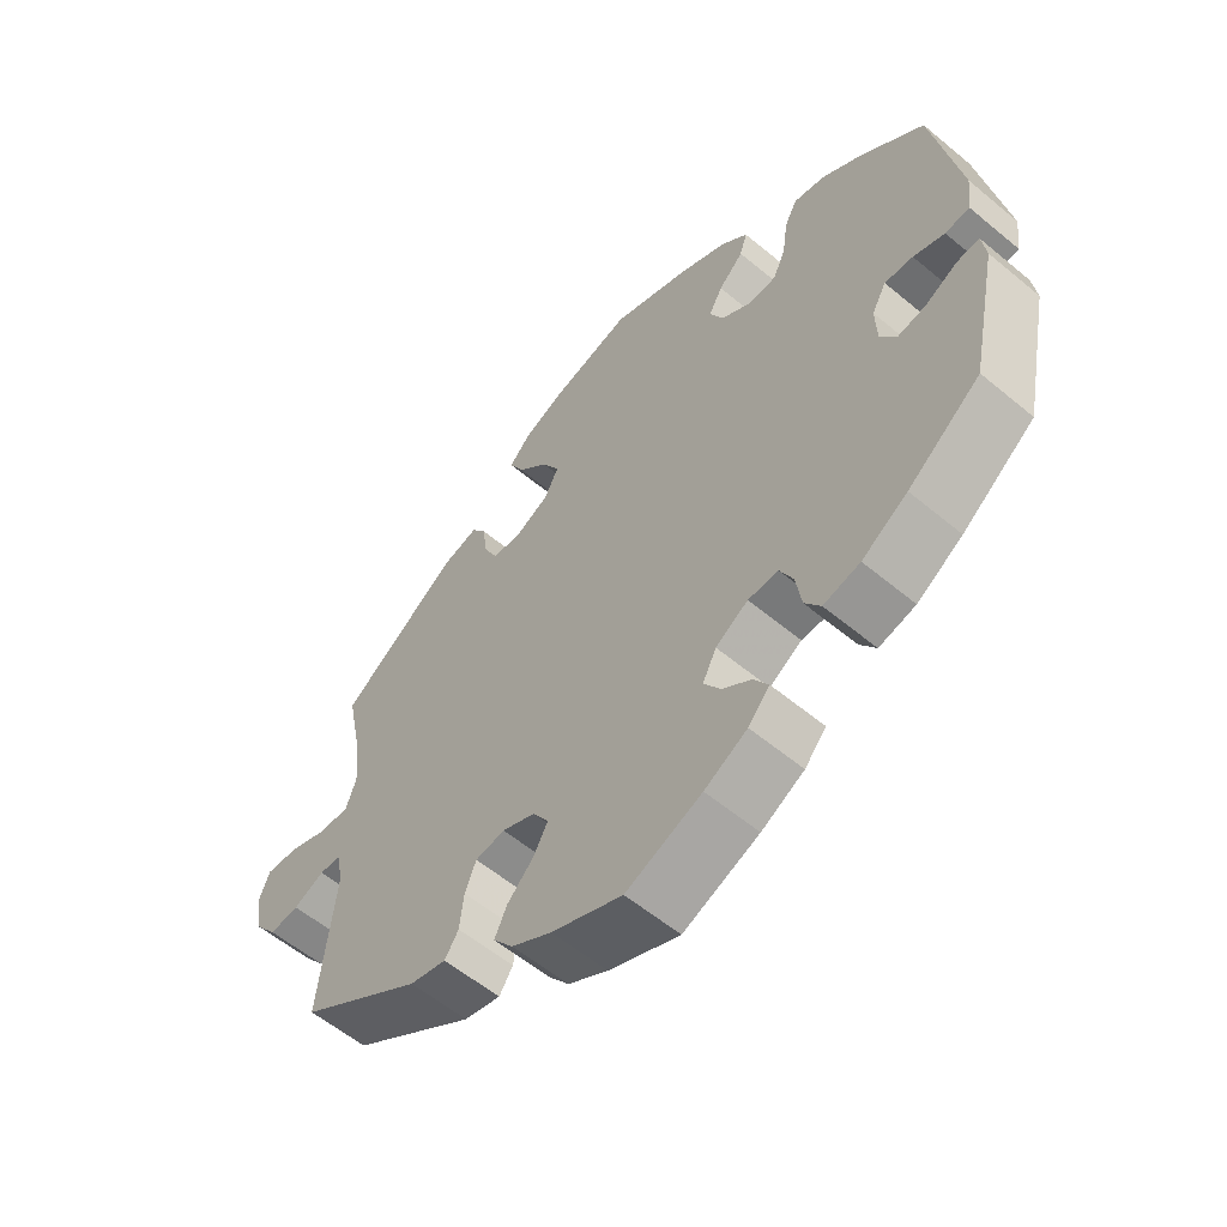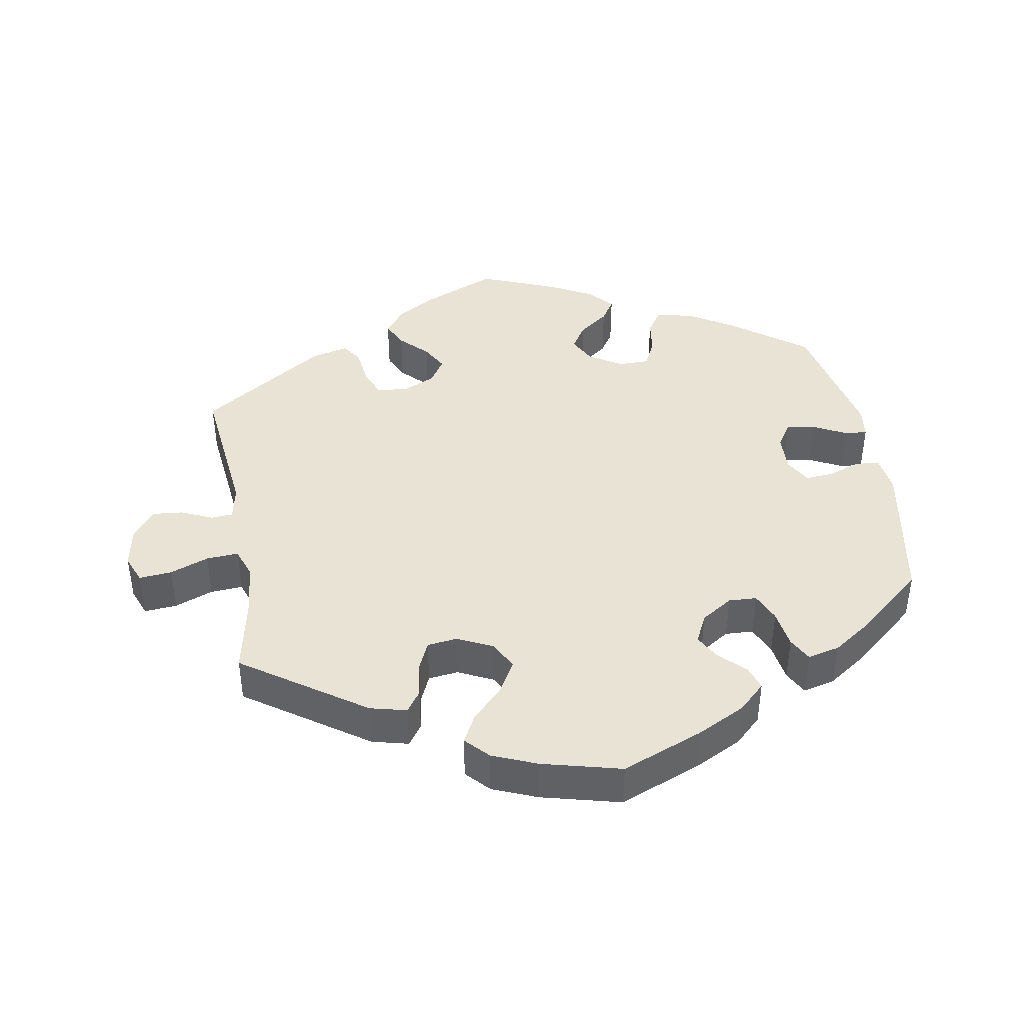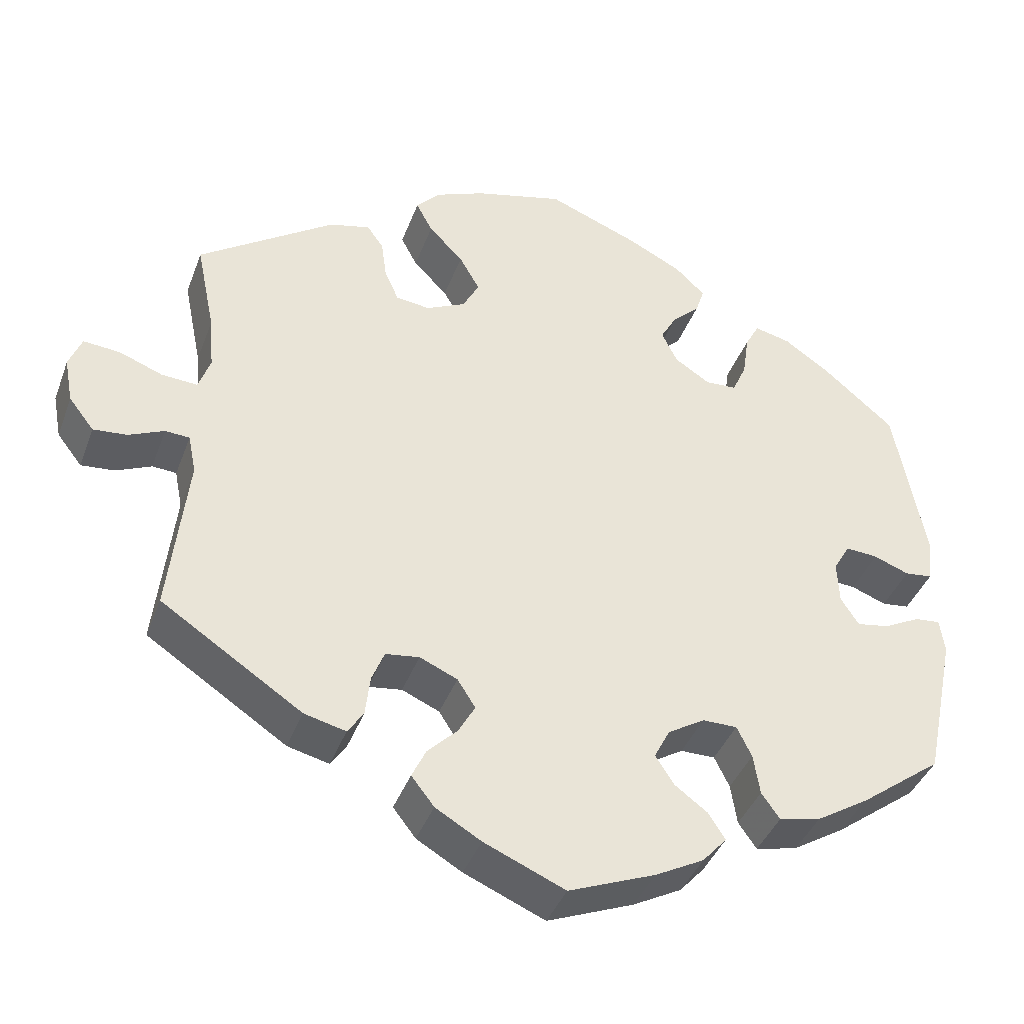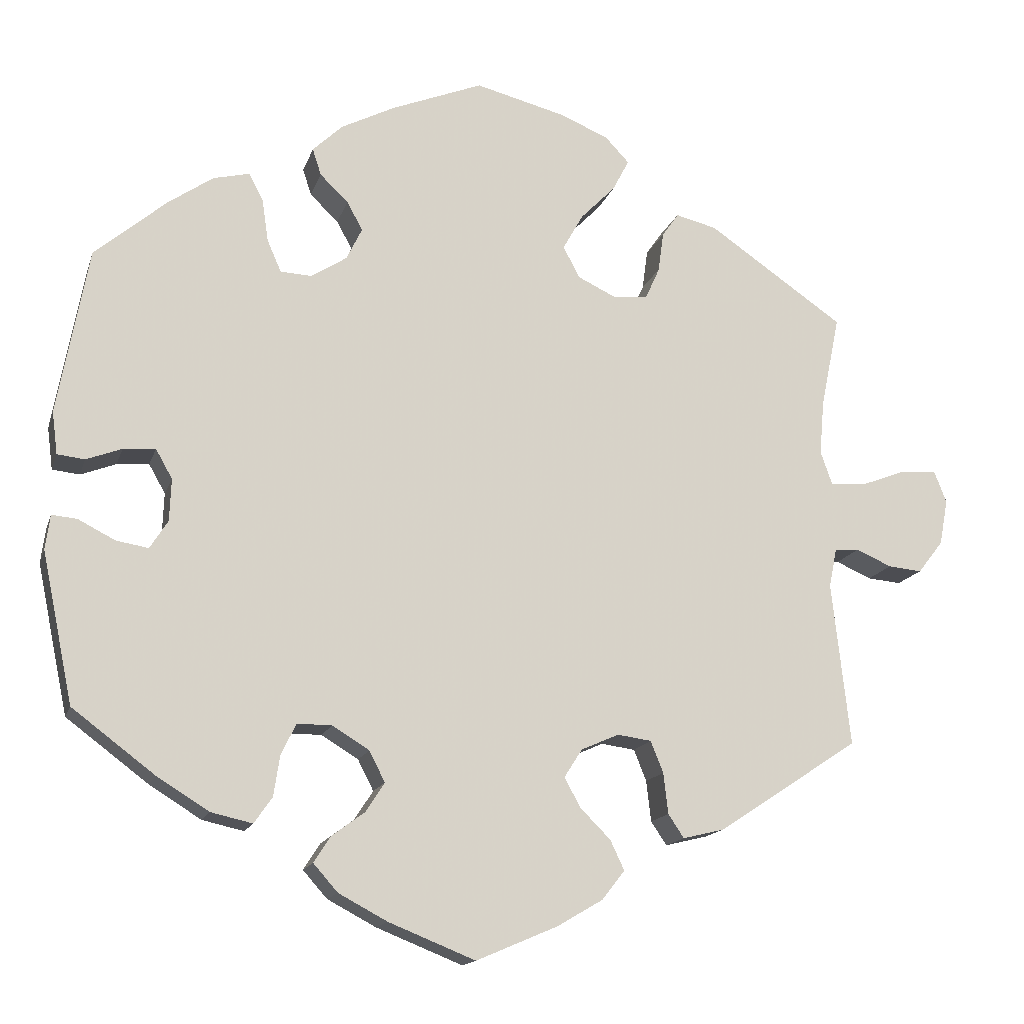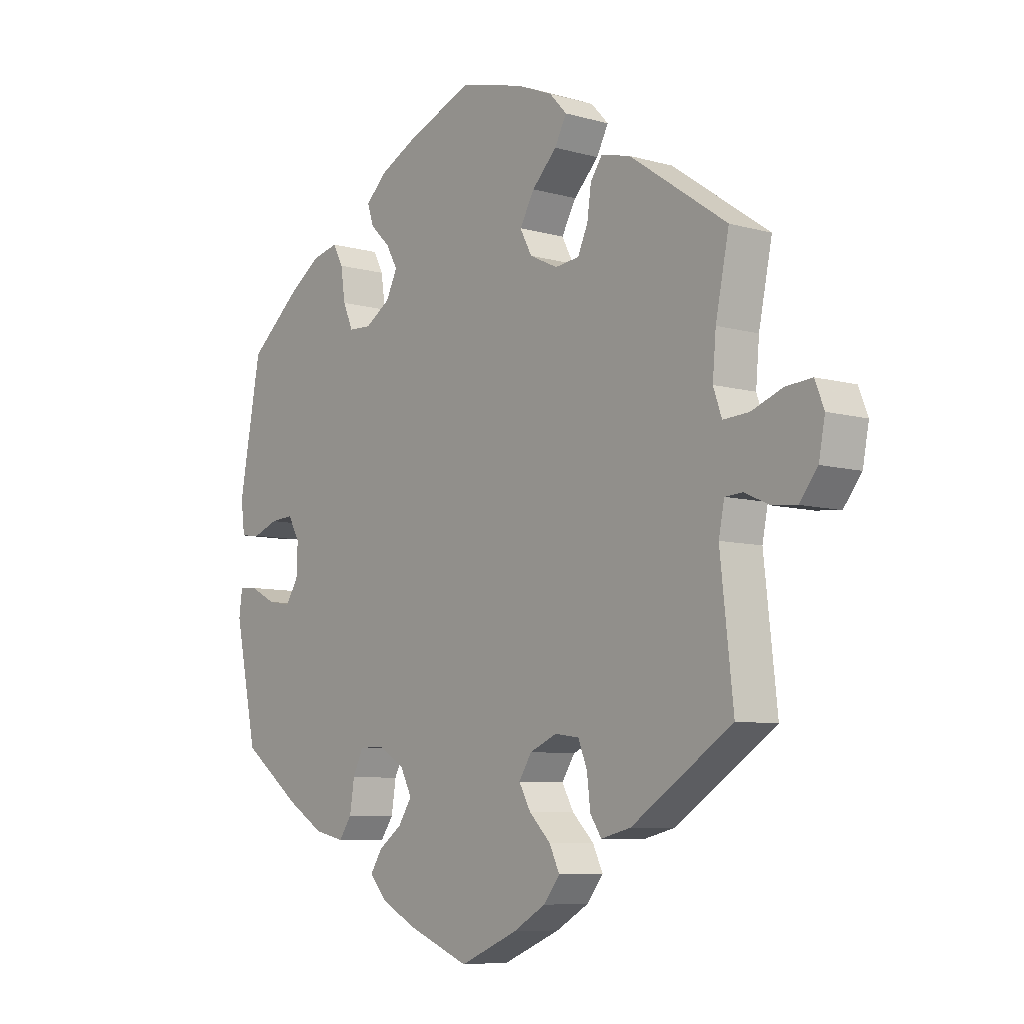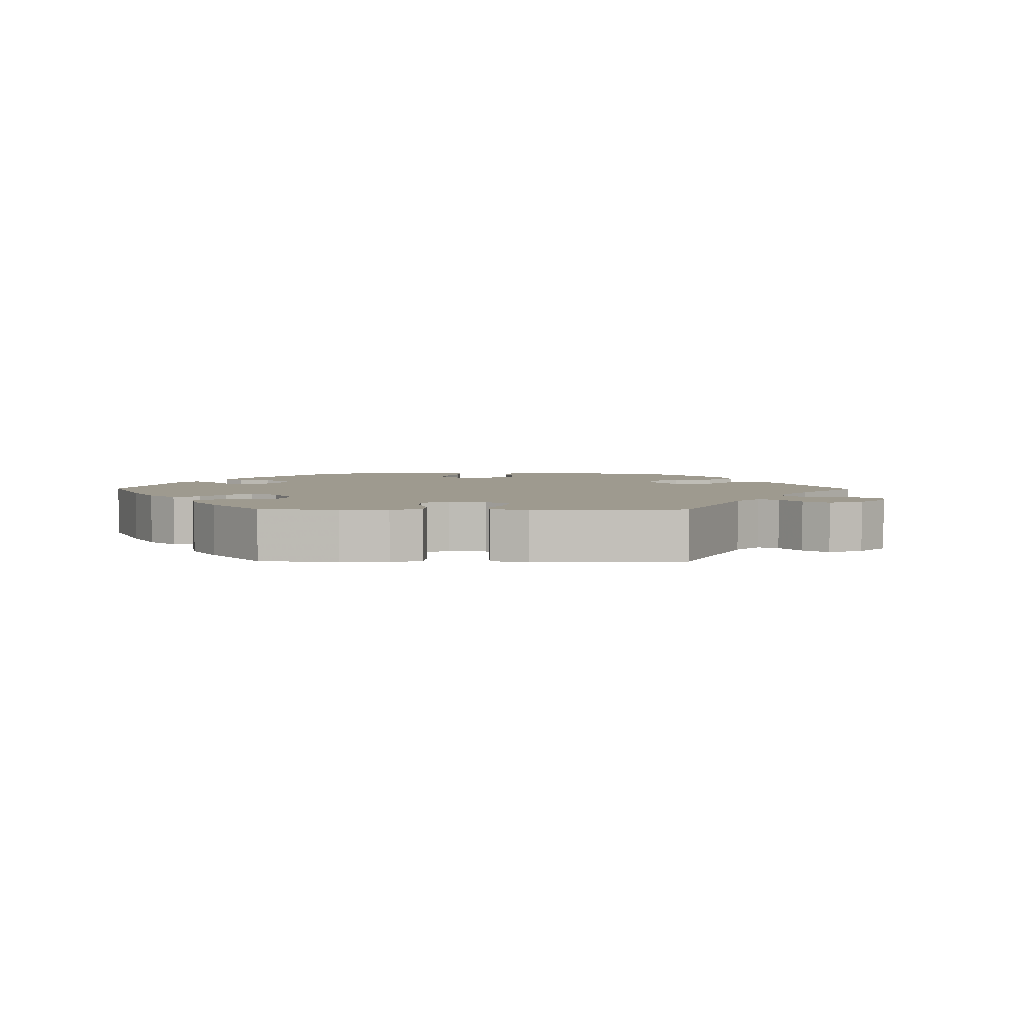
<metadata>
{"format":"obj","ext":"obj","renderer":"f3d","projection":"perspective","resolution":1024,"background":"white","views":[{"elev":-57.7,"azim":49.2,"up":"+Z"},{"elev":42.0,"azim":-9.9,"up":"+Y"},{"elev":-40.2,"azim":-19.5,"up":"+Z"},{"elev":-15.1,"azim":165.1,"up":"+Z"},{"elev":-7.6,"azim":-128.7,"up":"+Z"},{"elev":3.8,"azim":-149.3,"up":"+Y"}]}
</metadata>
<code>
v 0.539 0.07 0.078
v 0.532 0.07 0.024
v 0.497 0.07 0.02
v 0.452 0.07 0.037
v 0.411 0.07 0.04
v 0.39 0.07 0.003
v 0.392 0.07 -0.051
v 0.415 0.07 -0.087
v 0.456 0.07 -0.08
v 0.503 0.07 -0.056
v 0.535 0.07 -0.053
v 0.541 0.07 -0.097
v 0.501 0.07 -0.288
v 0.396 0.07 -0.367
v 0.33 0.07 -0.408
v 0.277 0.07 -0.42
v 0.254 0.07 -0.387
v 0.246 0.07 -0.335
v 0.227 0.07 -0.296
v 0.183 0.07 -0.296
v 0.136 0.07 -0.325
v 0.116 0.07 -0.364
v 0.14 0.07 -0.401
v 0.182 0.07 -0.432
v 0.203 0.07 -0.465
v 0.172 0.07 -0.5
v 0.11 0.07 -0.533
v 0 0.07 -0.577
v -0.103 0.07 -0.533
v -0.161 0.07 -0.499
v -0.19 0.07 -0.462
v -0.172 0.07 -0.424
v -0.134 0.07 -0.386
v -0.113 0.07 -0.348
v -0.136 0.07 -0.312
v -0.184 0.07 -0.291
v -0.227 0.07 -0.297
v -0.243 0.07 -0.337
v -0.249 0.07 -0.389
v -0.269 0.07 -0.419
v -0.322 0.07 -0.406
v -0.501 0.07 -0.288
v -0.478 0.07 -0.08
v -0.488 0.07 -0.03
v -0.519 0.07 -0.028
v -0.564 0.07 -0.048
v -0.607 0.07 -0.052
v -0.639 0.07 -0.011
v -0.65 0.07 0.047
v -0.634 0.07 0.088
v -0.587 0.07 0.084
v -0.532 0.07 0.063
v -0.486 0.07 0.06
v -0.471 0.07 0.103
v -0.477 0.07 0.172
v -0.501 0.07 0.289
v -0.328 0.07 0.408
v -0.276 0.07 0.421
v -0.255 0.07 0.391
v -0.248 0.07 0.34
v -0.23 0.07 0.3
v -0.187 0.07 0.295
v -0.137 0.07 0.319
v -0.116 0.07 0.359
v -0.142 0.07 0.405
v -0.186 0.07 0.45
v -0.207 0.07 0.49
v -0.176 0.07 0.523
v -0.113 0.07 0.549
v 0 0.07 0.578
v 0.116 0.07 0.532
v 0.185 0.07 0.497
v 0.223 0.07 0.461
v 0.212 0.07 0.427
v 0.176 0.07 0.392
v 0.156 0.07 0.356
v 0.176 0.07 0.315
v 0.221 0.07 0.286
v 0.261 0.07 0.288
v 0.279 0.07 0.329
v 0.287 0.07 0.384
v 0.305 0.07 0.418
v 0.351 0.07 0.407
v 0.408 0.07 0.368
v 0.5 0.07 0.29
v 0.539 0 0.078
v 0.532 0 0.024
v 0.497 0 0.02
v 0.452 0 0.037
v 0.411 0 0.04
v 0.39 0 0.003
v 0.392 0 -0.051
v 0.415 0 -0.087
v 0.456 0 -0.08
v 0.503 0 -0.056
v 0.535 0 -0.053
v 0.541 0 -0.097
v 0.501 0 -0.288
v 0.396 0 -0.367
v 0.33 0 -0.408
v 0.277 0 -0.42
v 0.254 0 -0.387
v 0.246 0 -0.335
v 0.227 0 -0.296
v 0.183 0 -0.296
v 0.136 0 -0.325
v 0.116 0 -0.364
v 0.14 0 -0.401
v 0.182 0 -0.432
v 0.203 0 -0.465
v 0.172 0 -0.5
v 0.11 0 -0.533
v 0 0 -0.577
v -0.103 0 -0.533
v -0.161 0 -0.499
v -0.19 0 -0.462
v -0.172 0 -0.424
v -0.134 0 -0.386
v -0.113 0 -0.348
v -0.136 0 -0.312
v -0.184 0 -0.291
v -0.227 0 -0.297
v -0.243 0 -0.337
v -0.249 0 -0.389
v -0.269 0 -0.419
v -0.322 0 -0.406
v -0.501 0 -0.288
v -0.478 0 -0.08
v -0.488 0 -0.03
v -0.519 0 -0.028
v -0.564 0 -0.048
v -0.607 0 -0.052
v -0.639 0 -0.011
v -0.65 0 0.047
v -0.634 0 0.088
v -0.587 0 0.084
v -0.532 0 0.063
v -0.486 0 0.06
v -0.471 0 0.103
v -0.477 0 0.172
v -0.501 0 0.289
v -0.328 0 0.408
v -0.276 0 0.421
v -0.255 0 0.391
v -0.248 0 0.34
v -0.23 0 0.3
v -0.187 0 0.295
v -0.137 0 0.319
v -0.116 0 0.359
v -0.142 0 0.405
v -0.186 0 0.45
v -0.207 0 0.49
v -0.176 0 0.523
v -0.113 0 0.549
v 0 0 0.578
v 0.116 0 0.532
v 0.185 0 0.497
v 0.223 0 0.461
v 0.212 0 0.427
v 0.176 0 0.392
v 0.156 0 0.356
v 0.176 0 0.315
v 0.221 0 0.286
v 0.261 0 0.288
v 0.279 0 0.329
v 0.287 0 0.384
v 0.305 0 0.418
v 0.351 0 0.407
v 0.408 0 0.368
v 0.5 0 0.29
f 80 81 82 83
f 79 80 83 84
f 72 73 74 75
f 72 75 76
f 71 72 76
f 70 71 76
f 69 70 76 77
f 65 66 67 68
f 64 65 68 69
f 57 58 59 60
f 55 56 57 60
f 54 55 60 61
f 53 54 61 62
f 49 50 51 52
f 49 52 53
f 48 49 53
f 45 46 47 48
f 44 45 48 53
f 43 44 53 62
f 38 39 40 41
f 37 38 41 42
f 36 37 42 43
f 30 31 32 33
f 30 33 34
f 29 30 34
f 28 29 34
f 27 28 34
f 26 27 34 35
f 23 24 25 26
f 22 23 26 35
f 15 16 17 18
f 15 18 19
f 14 15 19
f 13 14 19
f 12 13 19 20
f 9 10 11 12
f 8 9 12 20
f 1 2 3 4
f 1 4 5
f 79 84 85 1
f 64 69 77
f 63 64 77 78
f 62 63 78
f 43 62 78
f 21 22 35 36
f 7 8 20 21
f 6 7 21 36
f 5 6 36 43
f 43 78 79
f 1 5 43 79
f 168 167 166 165
f 169 168 165 164
f 160 159 158 157
f 161 160 157
f 161 157 156
f 161 156 155
f 162 161 155 154
f 153 152 151 150
f 154 153 150 149
f 145 144 143 142
f 145 142 141 140
f 146 145 140 139
f 147 146 139 138
f 137 136 135 134
f 138 137 134
f 138 134 133
f 133 132 131 130
f 138 133 130 129
f 147 138 129 128
f 126 125 124 123
f 127 126 123 122
f 128 127 122 121
f 118 117 116 115
f 119 118 115
f 119 115 114
f 119 114 113
f 119 113 112
f 120 119 112 111
f 111 110 109 108
f 120 111 108 107
f 103 102 101 100
f 104 103 100
f 104 100 99
f 104 99 98
f 105 104 98 97
f 97 96 95 94
f 105 97 94 93
f 89 88 87 86
f 90 89 86
f 86 170 169 164
f 162 154 149
f 163 162 149 148
f 163 148 147
f 163 147 128
f 121 120 107 106
f 106 105 93 92
f 121 106 92 91
f 128 121 91 90
f 164 163 128
f 164 128 90 86
f 1 86 87 2
f 2 87 88 3
f 3 88 89 4
f 4 89 90 5
f 5 90 91 6
f 6 91 92 7
f 7 92 93 8
f 8 93 94 9
f 9 94 95 10
f 10 95 96 11
f 11 96 97 12
f 12 97 98 13
f 13 98 99 14
f 14 99 100 15
f 15 100 101 16
f 16 101 102 17
f 17 102 103 18
f 18 103 104 19
f 19 104 105 20
f 20 105 106 21
f 21 106 107 22
f 22 107 108 23
f 23 108 109 24
f 24 109 110 25
f 25 110 111 26
f 26 111 112 27
f 27 112 113 28
f 28 113 114 29
f 29 114 115 30
f 30 115 116 31
f 31 116 117 32
f 32 117 118 33
f 33 118 119 34
f 34 119 120 35
f 35 120 121 36
f 36 121 122 37
f 37 122 123 38
f 38 123 124 39
f 39 124 125 40
f 40 125 126 41
f 41 126 127 42
f 42 127 128 43
f 43 128 129 44
f 44 129 130 45
f 45 130 131 46
f 46 131 132 47
f 47 132 133 48
f 48 133 134 49
f 49 134 135 50
f 50 135 136 51
f 51 136 137 52
f 52 137 138 53
f 53 138 139 54
f 54 139 140 55
f 55 140 141 56
f 56 141 142 57
f 57 142 143 58
f 58 143 144 59
f 59 144 145 60
f 60 145 146 61
f 61 146 147 62
f 62 147 148 63
f 63 148 149 64
f 64 149 150 65
f 65 150 151 66
f 66 151 152 67
f 67 152 153 68
f 68 153 154 69
f 69 154 155 70
f 70 155 156 71
f 71 156 157 72
f 72 157 158 73
f 73 158 159 74
f 74 159 160 75
f 75 160 161 76
f 76 161 162 77
f 77 162 163 78
f 78 163 164 79
f 79 164 165 80
f 80 165 166 81
f 81 166 167 82
f 82 167 168 83
f 83 168 169 84
f 84 169 170 85
f 85 170 86 1

</code>
